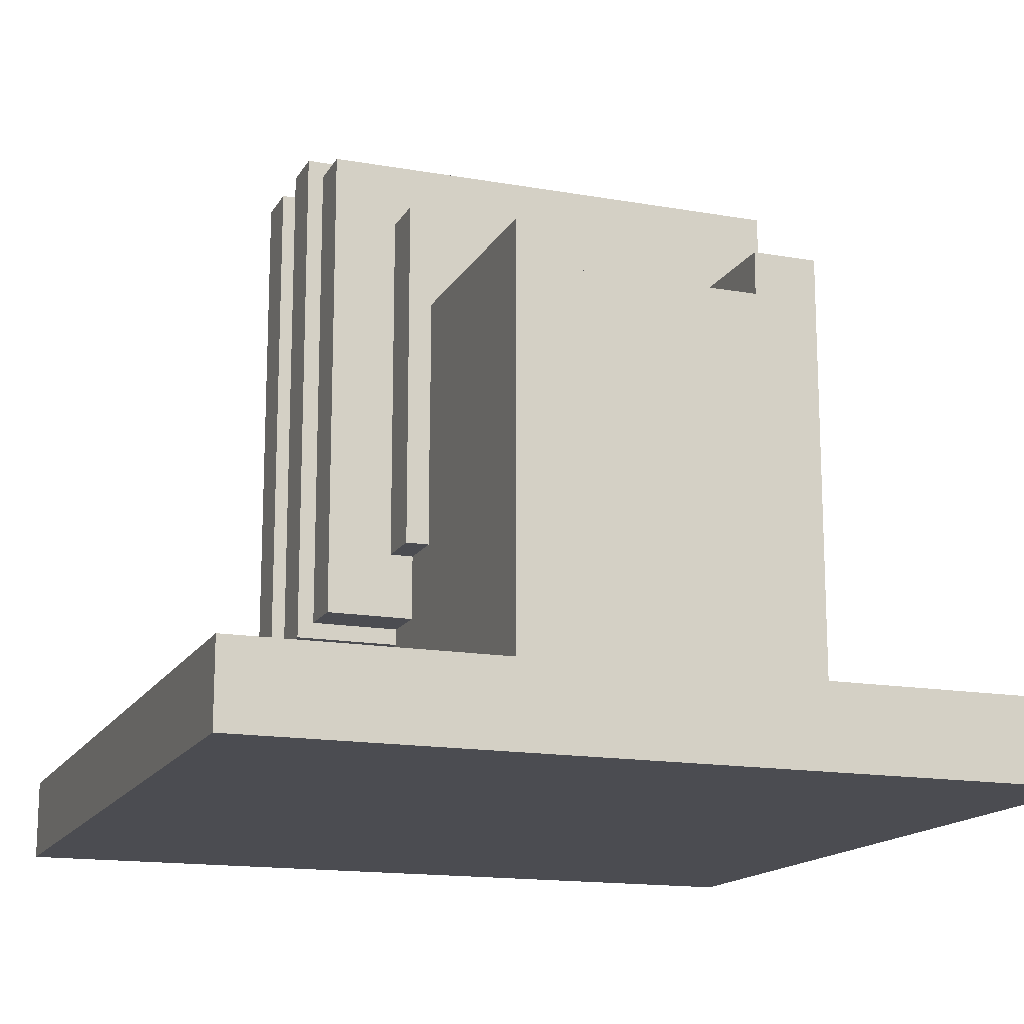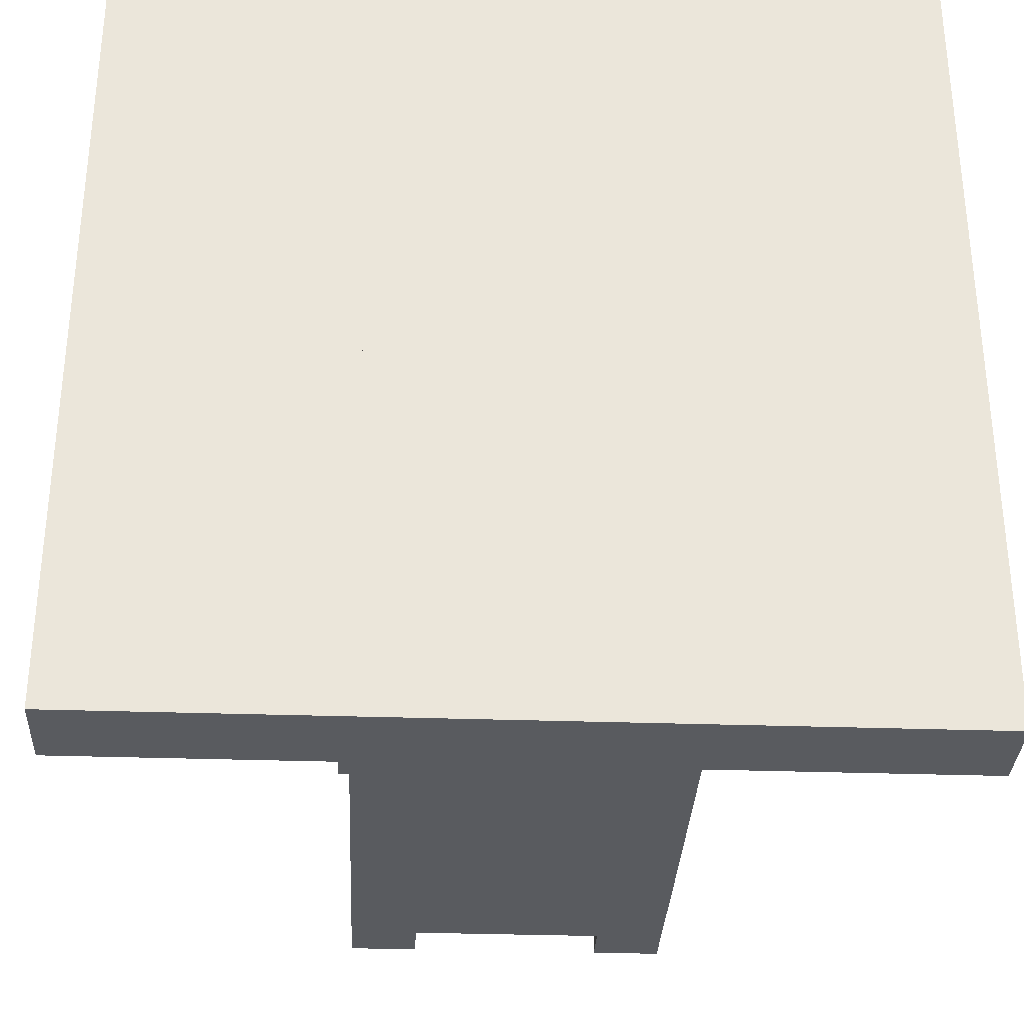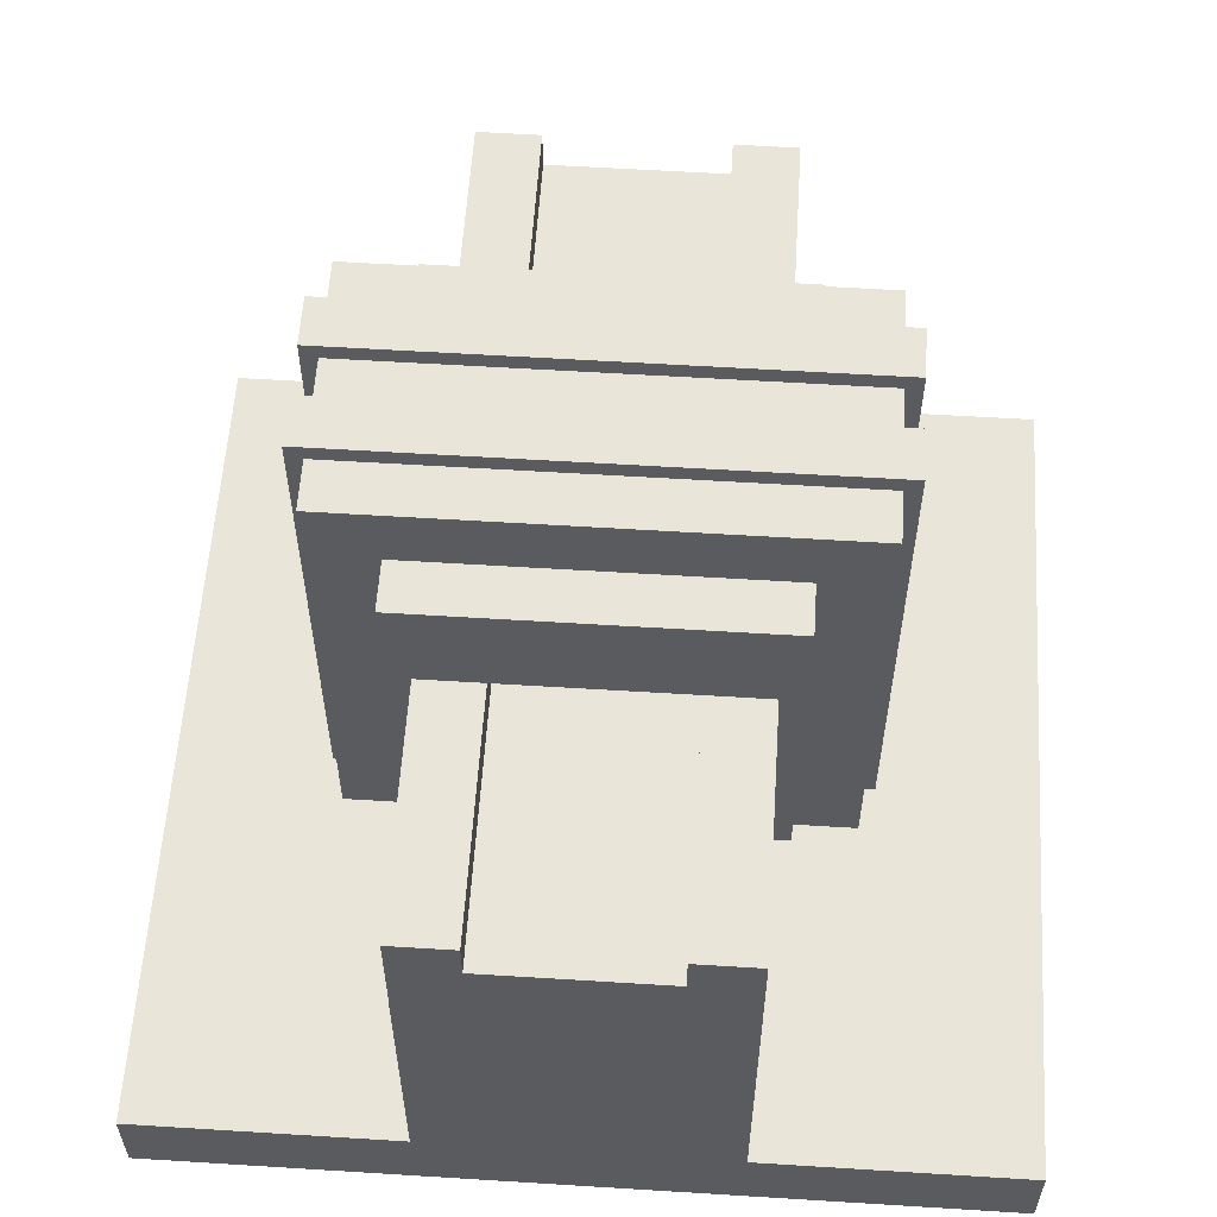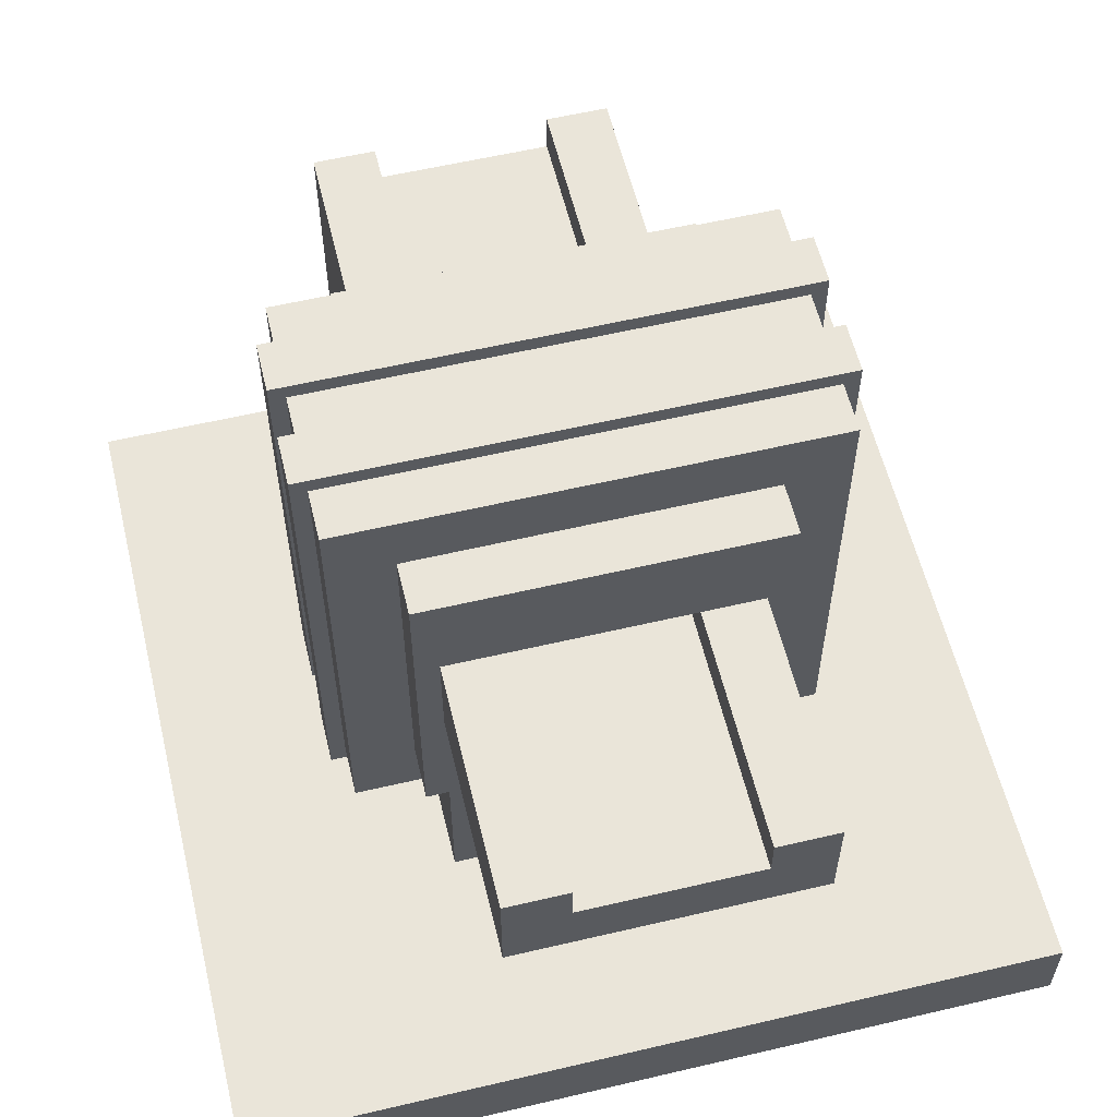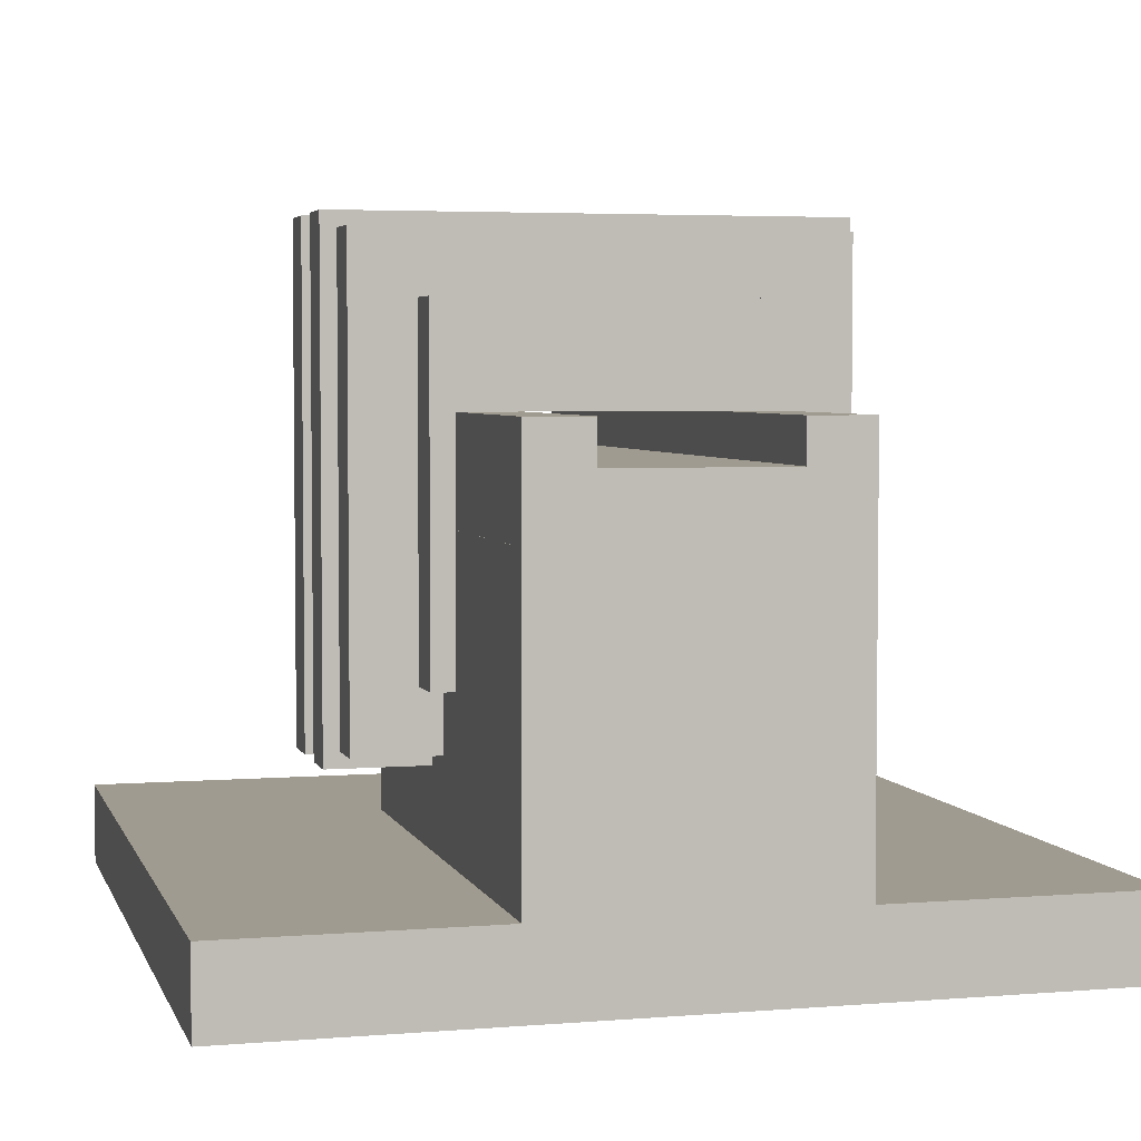
<metadata>
{"format":"obj","ext":"obj","renderer":"f3d","projection":"perspective","resolution":1024,"background":"white","views":[{"elev":-15.4,"azim":159.6,"up":"+Y"},{"elev":-32.4,"azim":-2.7,"up":"+Z"},{"elev":58.0,"azim":-176.3,"up":"+Y"},{"elev":58.5,"azim":-13.6,"up":"+Y"},{"elev":4.2,"azim":165.1,"up":"+Y"}]}
</metadata>
<code>
o Pump_Layer3_Cube.002
v 0.215 0.215 0.53
v 0.215 0.785 0.53
v 0.215 0.785 0.47
v 0.215 0.215 0.47
v 0.785 0.215 0.53
v 0.785 0.215 0.47
v 0.3937 0.4625 0.53
v 0.3187 0.4625 0.53
v 0.3187 0.5375 0.53
v 0.3187 0.5875 0.53
v 0.6813 0.5375 0.53
v 0.6813 0.4625 0.53
v 0.6062 0.4625 0.53
v 0.3937 0.5875 0.53
v 0.3937 0.5875 0.53
v 0.6062 0.5875 0.53
v 0.6062 0.5875 0.53
v 0.6813 0.5875 0.53
v 0.785 0.785 0.53
v 0.785 0.785 0.47
v 0.3937 0.5875 0.47
v 0.3187 0.5875 0.47
v 0.6813 0.4625 0.47
v 0.6813 0.5375 0.47
v 0.6813 0.5875 0.47
v 0.6062 0.5875 0.47
v 0.6062 0.5875 0.47
v 0.3937 0.5875 0.47
v 0.3937 0.4625 0.47
v 0.6062 0.4625 0.47
v 0.3187 0.5375 0.47
v 0.3187 0.4625 0.47
f 24 23 12 11
f 25 24 11 18
f 23 30 13 12
f 26 25 18 17
f 30 29 7 13
f 17 16 27 26
f 29 32 8 7
f 16 15 28 27
f 9 8 32 31
f 21 28 15 14
f 10 9 31 22
f 22 21 14 10
f 2 3 4
f 1 4 6
f 8 9 2
f 14 17 19
f 19 20 3
f 26 20 25
f 29 4 32
f 5 6 20
f 1 2 4
f 5 1 6
f 5 13 7
f 5 11 12
f 8 2 1
f 13 5 12
f 1 7 8
f 2 9 10
f 1 5 7
f 2 10 14
f 11 5 19
f 19 2 14
f 14 15 16
f 18 11 19
f 14 16 17
f 17 18 19
f 2 19 3
f 27 28 21
f 20 24 25
f 26 27 21
f 20 23 24
f 20 26 21
f 21 22 3
f 20 6 23
f 21 3 20
f 3 22 31
f 4 29 30
f 3 31 32
f 30 6 4
f 4 3 32
f 6 30 23
f 19 5 20
o Pump_Output_Cube.001
v 0.291 0.291 0.3525
v 0.291 0.709 0.3525
v 0.291 0.709 0.29
v 0.291 0.291 0.29
v 0.709 0.291 0.3525
v 0.709 0.291 0.29
v 0.3937 0.4625 0.3525
v 0.3187 0.4625 0.3525
v 0.3187 0.5375 0.3525
v 0.3187 0.5875 0.3525
v 0.6813 0.5375 0.3525
v 0.6813 0.4625 0.3525
v 0.6062 0.4625 0.3525
v 0.3937 0.5875 0.3525
v 0.3937 0.5875 0.3525
v 0.6062 0.5875 0.3525
v 0.6062 0.5875 0.3525
v 0.6813 0.5875 0.3525
v 0.709 0.709 0.3525
v 0.709 0.709 0.29
v 0.3187 0.4625 0.29
v 0.6813 0.5875 0.29
v 0.6062 0.5875 0.29
v 0.6062 0.5875 0.29
v 0.3937 0.5875 0.29
v 0.3937 0.5875 0.29
v 0.3187 0.5875 0.29
v 0.3187 0.5375 0.29
v 0.3937 0.4625 0.29
v 0.6062 0.4625 0.29
v 0.6813 0.4625 0.29
v 0.6813 0.5375 0.29
f 64 63 44
f 64 43 50
f 62 45 44
f 54 50 49
f 61 39 45
f 48 56 55
f 53 40 39
f 47 57 56
f 40 53 60
f 58 57 47
f 41 60 59
f 58 46 42
f 43 64 44
f 54 64 50
f 63 62 44
f 55 54 49
f 62 61 45
f 49 48 55
f 61 53 39
f 48 47 56
f 41 40 60
f 46 58 47
f 42 41 59
f 59 58 42
f 34 35 36
f 33 36 38
f 40 41 34
f 46 49 51
f 51 52 35
f 35 55 58
f 63 64 52
f 51 37 38
f 33 34 36
f 37 33 38
f 37 45 39
f 37 43 44
f 40 34 33
f 45 37 44
f 33 39 40
f 34 41 42
f 33 37 39
f 34 42 46
f 43 37 51
f 51 34 46
f 46 47 48
f 50 43 51
f 46 48 49
f 49 50 51
f 34 51 35
f 35 60 53
f 56 57 58
f 35 53 36
f 55 56 58
f 59 60 35
f 35 58 59
f 52 54 55
f 55 35 52
f 36 53 61
f 63 52 38
f 38 36 61
f 38 62 63
f 52 64 54
f 38 61 62
f 52 51 38
o Pump_Layer5_Cube.010
v 0.215 0.215 0.65
v 0.215 0.785 0.65
v 0.215 0.785 0.59
v 0.215 0.215 0.59
v 0.785 0.215 0.65
v 0.785 0.215 0.59
v 0.3937 0.4625 0.65
v 0.3187 0.4625 0.65
v 0.3187 0.5375 0.65
v 0.3187 0.5875 0.65
v 0.6813 0.5375 0.65
v 0.6813 0.4625 0.65
v 0.6062 0.4625 0.65
v 0.3937 0.5875 0.65
v 0.3937 0.5875 0.65
v 0.6062 0.5875 0.65
v 0.6062 0.5875 0.65
v 0.6813 0.5875 0.65
v 0.785 0.785 0.65
v 0.785 0.785 0.59
v 0.3937 0.5875 0.59
v 0.3187 0.5875 0.59
v 0.6813 0.4625 0.59
v 0.6813 0.5375 0.59
v 0.6813 0.5875 0.59
v 0.6062 0.5875 0.59
v 0.6062 0.5875 0.59
v 0.3937 0.5875 0.59
v 0.3937 0.4625 0.59
v 0.6062 0.4625 0.59
v 0.3187 0.5375 0.59
v 0.3187 0.4625 0.59
f 88 87 76
f 88 75 82
f 94 77 76
f 89 82 81
f 93 71 77
f 80 91 90
f 96 72 71
f 79 92 91
f 72 96 95
f 92 79 78
f 73 95 86
f 85 78 74
f 75 88 76
f 89 88 82
f 87 94 76
f 90 89 81
f 94 93 77
f 81 80 90
f 93 96 71
f 80 79 91
f 73 72 95
f 85 92 78
f 74 73 86
f 86 85 74
f 66 67 68
f 65 68 70
f 72 73 66
f 66 81 83
f 83 84 67
f 90 84 89
f 93 68 96
f 69 70 84
f 65 66 68
f 69 65 70
f 69 75 76
f 65 71 72
f 69 76 77
f 72 66 65
f 65 69 77
f 66 73 74
f 65 77 71
f 66 74 78
f 75 69 83
f 81 66 78
f 78 79 80
f 82 75 83
f 78 80 81
f 81 82 83
f 66 83 67
f 91 92 85
f 84 87 88
f 90 91 85
f 84 88 89
f 84 90 85
f 85 86 67
f 84 70 87
f 85 67 84
f 67 95 96
f 70 94 87
f 67 86 95
f 93 94 70
f 68 67 96
f 68 93 70
f 83 69 84
o Pump_Layer4_Cube.008
v 0.196 0.196 0.59
v 0.196 0.804 0.59
v 0.196 0.804 0.53
v 0.196 0.196 0.53
v 0.804 0.196 0.59
v 0.804 0.196 0.53
v 0.3937 0.4625 0.59
v 0.3187 0.4625 0.59
v 0.3187 0.5375 0.59
v 0.3187 0.5875 0.59
v 0.6813 0.5375 0.59
v 0.6813 0.4625 0.59
v 0.6062 0.4625 0.59
v 0.3937 0.5875 0.59
v 0.3937 0.5875 0.59
v 0.6062 0.5875 0.59
v 0.6062 0.5875 0.59
v 0.6813 0.5875 0.59
v 0.804 0.804 0.59
v 0.804 0.804 0.53
v 0.3937 0.5875 0.53
v 0.3187 0.5875 0.53
v 0.6813 0.4625 0.53
v 0.6813 0.5375 0.53
v 0.6813 0.5875 0.53
v 0.6062 0.5875 0.53
v 0.6062 0.5875 0.53
v 0.3937 0.5875 0.53
v 0.3937 0.4625 0.53
v 0.6062 0.4625 0.53
v 0.3187 0.5375 0.53
v 0.3187 0.4625 0.53
f 120 119 108 107
f 121 120 107 114
f 119 126 109 108
f 122 121 114 113
f 126 125 103 109
f 113 112 123 122
f 125 128 104 103
f 112 111 124 123
f 105 104 128 127
f 117 124 111 110
f 106 105 127 118
f 118 117 110 106
f 98 99 100
f 97 100 102
f 104 105 98
f 98 113 115
f 115 116 99
f 122 116 121
f 125 100 128
f 101 102 116
f 97 98 100
f 101 97 102
f 101 109 103
f 101 107 108
f 104 98 97
f 109 101 108
f 97 103 104
f 105 106 98
f 97 101 103
f 98 106 110
f 107 101 115
f 113 98 110
f 110 111 112
f 114 107 115
f 110 112 113
f 113 114 115
f 98 115 99
f 123 124 117
f 116 120 121
f 122 123 117
f 116 119 120
f 116 122 117
f 117 118 99
f 116 102 119
f 117 99 116
f 99 118 127
f 100 125 126
f 99 127 128
f 126 102 100
f 100 99 128
f 102 126 119
f 115 101 116
o Pump_Layer2_Cube.012
v 0.196 0.196 0.47
v 0.196 0.804 0.47
v 0.196 0.804 0.41
v 0.196 0.196 0.41
v 0.804 0.196 0.47
v 0.804 0.196 0.41
v 0.3187 0.5875 0.47
v 0.3937 0.5875 0.47
v 0.3937 0.5875 0.47
v 0.6062 0.5875 0.47
v 0.6062 0.5875 0.47
v 0.6813 0.5875 0.47
v 0.6813 0.5375 0.47
v 0.6813 0.4625 0.47
v 0.804 0.804 0.47
v 0.6062 0.4625 0.47
v 0.3937 0.4625 0.47
v 0.3187 0.4625 0.47
v 0.3187 0.5375 0.47
v 0.804 0.804 0.41
v 0.3187 0.5875 0.41
v 0.3187 0.5375 0.41
v 0.3187 0.4625 0.41
v 0.3937 0.4625 0.41
v 0.6062 0.4625 0.41
v 0.6813 0.4625 0.41
v 0.6813 0.5375 0.41
v 0.6813 0.5875 0.41
v 0.6062 0.5875 0.41
v 0.6062 0.5875 0.41
v 0.3937 0.5875 0.41
v 0.3937 0.5875 0.41
f 155 154 142
f 155 141 140
f 153 144 142
f 156 140 139
f 152 145 144
f 138 158 157
f 151 146 145
f 137 159 158
f 146 151 150
f 159 137 136
f 147 150 149
f 160 136 135
f 141 155 142
f 156 155 140
f 154 153 142
f 157 156 139
f 153 152 144
f 139 138 157
f 152 151 145
f 138 137 158
f 147 146 150
f 160 159 136
f 135 147 149
f 149 160 135
f 130 131 132
f 129 132 134
f 136 139 143
f 129 144 145
f 143 148 131
f 132 151 152
f 148 156 157
f 133 134 148
f 129 130 132
f 133 129 134
f 142 133 143
f 136 130 135
f 136 137 138
f 143 130 136
f 141 142 143
f 136 138 139
f 140 141 143
f 143 139 140
f 146 130 129
f 130 147 135
f 129 145 146
f 133 142 144
f 146 147 130
f 129 133 144
f 130 143 131
f 154 155 134
f 150 131 149
f 152 134 132
f 134 153 154
f 131 150 151
f 134 152 153
f 132 131 151
f 160 149 131
f 158 159 160
f 148 155 156
f 157 158 160
f 148 134 155
f 148 157 160
f 160 131 148
f 143 133 148
o Pump_Layer1_Cube.011
v 0.215 0.215 0.41
v 0.215 0.785 0.41
v 0.215 0.785 0.35
v 0.215 0.215 0.35
v 0.785 0.215 0.41
v 0.785 0.215 0.35
v 0.3937 0.4625 0.41
v 0.3187 0.4625 0.41
v 0.3187 0.5375 0.41
v 0.3187 0.5875 0.41
v 0.6813 0.4625 0.41
v 0.6062 0.4625 0.41
v 0.3937 0.5875 0.41
v 0.3937 0.5875 0.41
v 0.6062 0.5875 0.41
v 0.6062 0.5875 0.41
v 0.6813 0.5875 0.41
v 0.6813 0.5375 0.41
v 0.785 0.785 0.41
v 0.785 0.785 0.35
v 0.3937 0.5875 0.35
v 0.3187 0.5875 0.35
v 0.6813 0.4625 0.35
v 0.6813 0.5375 0.35
v 0.6813 0.5875 0.35
v 0.6062 0.5875 0.35
v 0.6062 0.5875 0.35
v 0.3937 0.5875 0.35
v 0.3937 0.4625 0.35
v 0.6062 0.4625 0.35
v 0.3187 0.5375 0.35
v 0.3187 0.4625 0.35
f 184 183 171 178
f 185 184 178 177
f 183 190 172 171
f 186 185 177 176
f 190 189 167 172
f 176 175 187 186
f 189 192 168 167
f 175 174 188 187
f 169 168 192 191
f 181 188 174 173
f 170 169 191 182
f 182 181 173 170
f 162 163 164
f 161 164 166
f 168 169 162
f 173 176 179
f 179 180 163
f 186 180 185
f 189 164 192
f 165 166 180
f 161 162 164
f 165 161 166
f 165 172 167
f 172 165 171
f 168 162 161
f 161 167 168
f 169 170 162
f 161 165 167
f 162 170 173
f 171 165 179
f 179 162 173
f 173 174 175
f 178 171 179
f 173 175 176
f 177 178 179
f 179 176 177
f 162 179 163
f 187 188 181
f 180 184 185
f 186 187 181
f 180 183 184
f 180 186 181
f 181 182 163
f 180 166 183
f 181 163 180
f 163 191 192
f 164 189 190
f 190 183 166
f 191 163 182
f 190 166 164
f 164 163 192
f 179 165 180
o Pump_Input_Cube.009
v 0.291 0.291 0.7125
v 0.291 0.709 0.7125
v 0.291 0.709 0.65
v 0.291 0.291 0.65
v 0.709 0.291 0.7125
v 0.709 0.291 0.65
v 0.3937 0.4625 0.7125
v 0.3187 0.4625 0.7125
v 0.3187 0.5375 0.7125
v 0.3187 0.5875 0.7125
v 0.6813 0.4625 0.7125
v 0.6062 0.4625 0.7125
v 0.3937 0.5875 0.7125
v 0.3937 0.5875 0.7125
v 0.6062 0.5875 0.7125
v 0.6062 0.5875 0.7125
v 0.6813 0.5875 0.7125
v 0.6813 0.5375 0.7125
v 0.709 0.709 0.7125
v 0.709 0.709 0.65
v 0.3937 0.5875 0.65
v 0.3187 0.5875 0.65
v 0.6813 0.4625 0.65
v 0.6813 0.5375 0.65
v 0.6813 0.5875 0.65
v 0.6062 0.5875 0.65
v 0.6062 0.5875 0.65
v 0.3937 0.5875 0.65
v 0.3937 0.4625 0.65
v 0.6062 0.4625 0.65
v 0.3187 0.5375 0.65
v 0.3187 0.4625 0.65
f 216 215 203
f 216 210 209
f 222 204 203
f 217 209 208
f 222 221 199
f 207 219 218
f 224 200 199
f 206 220 219
f 200 224 223
f 220 206 205
f 201 223 214
f 214 213 205
f 210 216 203
f 217 216 209
f 215 222 203
f 218 217 208
f 204 222 199
f 208 207 218
f 221 224 199
f 207 206 219
f 201 200 223
f 213 220 205
f 202 201 214
f 202 214 205
f 193 194 195
f 193 196 198
f 199 193 197
f 205 208 211
f 211 212 195
f 218 212 217
f 221 196 224
f 197 198 212
f 196 193 195
f 197 193 198
f 197 204 199
f 204 197 203
f 200 194 193
f 194 201 202
f 193 199 200
f 200 201 194
f 194 202 205
f 203 197 211
f 211 194 205
f 205 206 207
f 211 210 203
f 205 207 208
f 209 210 211
f 211 208 209
f 194 211 195
f 219 220 213
f 212 216 217
f 218 219 213
f 212 215 216
f 212 218 213
f 213 214 195
f 212 198 215
f 213 195 212
f 195 214 223
f 196 221 222
f 195 223 224
f 222 198 196
f 196 195 224
f 198 222 215
f 211 197 212
o Conduit_Cube.004
v 0.6813 0.4625 0
v 0.6813 0.5875 0
v 0.6813 0.4625 1
v 0.6813 0.5875 1
v 0.3187 0.4625 0
v 0.3187 0.5875 0
v 0.3187 0.4625 1
v 0.3187 0.5875 1
v 0.6062 0.5875 1
v 0.6062 0.4625 1
v 0.6062 0.5875 0
v 0.6062 0.4625 0
v 0.3937 0.5875 1
v 0.3937 0.4625 0
v 0.3937 0.4625 1
v 0.3937 0.5875 0
v 0.6813 0.5375 0
v 0.6813 0.5375 1
v 0.3187 0.5375 1
v 0.3187 0.5375 0
v 0.6062 0.5375 0
v 0.6062 0.5375 1
v 0.3937 0.5375 0
v 0.3937 0.5375 1
f 242 227 225
f 243 231 239
f 244 229 231
f 241 225 236
f 239 231 229
f 233 228 226
f 246 245 247
f 227 234 236
f 245 236 238
f 246 234 227
f 247 238 229
f 232 237 240
f 234 239 238
f 248 239 234
f 235 245 246
f 230 240 247
f 233 246 242
f 240 237 248
f 226 241 245
f 230 244 243
f 232 243 248
f 228 242 241
f 241 242 225
f 248 243 239
f 243 244 231
f 245 241 236
f 238 239 229
f 235 233 226
f 248 246 247
f 225 227 236
f 247 245 238
f 242 246 227
f 244 247 229
f 230 232 240
f 236 234 238
f 246 248 234
f 233 235 246
f 244 230 247
f 228 233 242
f 247 240 248
f 235 226 245
f 232 230 243
f 237 232 248
f 226 228 241
o FloorPlate_Cube.005
v 0 0 1
v 0 0.1 1
v 0 0 0
v 0 0.1 0
v 1 0 1
v 1 0.1 1
v 1 0 0
v 1 0.1 0
f 252 251 249
f 256 255 251
f 254 253 255
f 250 249 253
f 251 255 253
f 256 252 250
f 250 252 249
f 252 256 251
f 256 254 255
f 254 250 253
f 249 251 253
f 254 256 250
o Base_Cube.006
v 0.3187 0 0.7125
v 0.3187 0.463 0.7125
v 0.3187 0 0
v 0.3187 0.463 0
v 0.6817 0 0.7125
v 0.6817 0.463 0.7125
v 0.6817 0 0
v 0.6817 0.463 0
f 260 259 257
f 264 263 259
f 262 261 263
f 258 257 261
f 259 263 261
f 264 260 258
f 258 260 257
f 260 264 259
f 264 262 263
f 262 258 261
f 257 259 261
f 262 264 258

</code>
